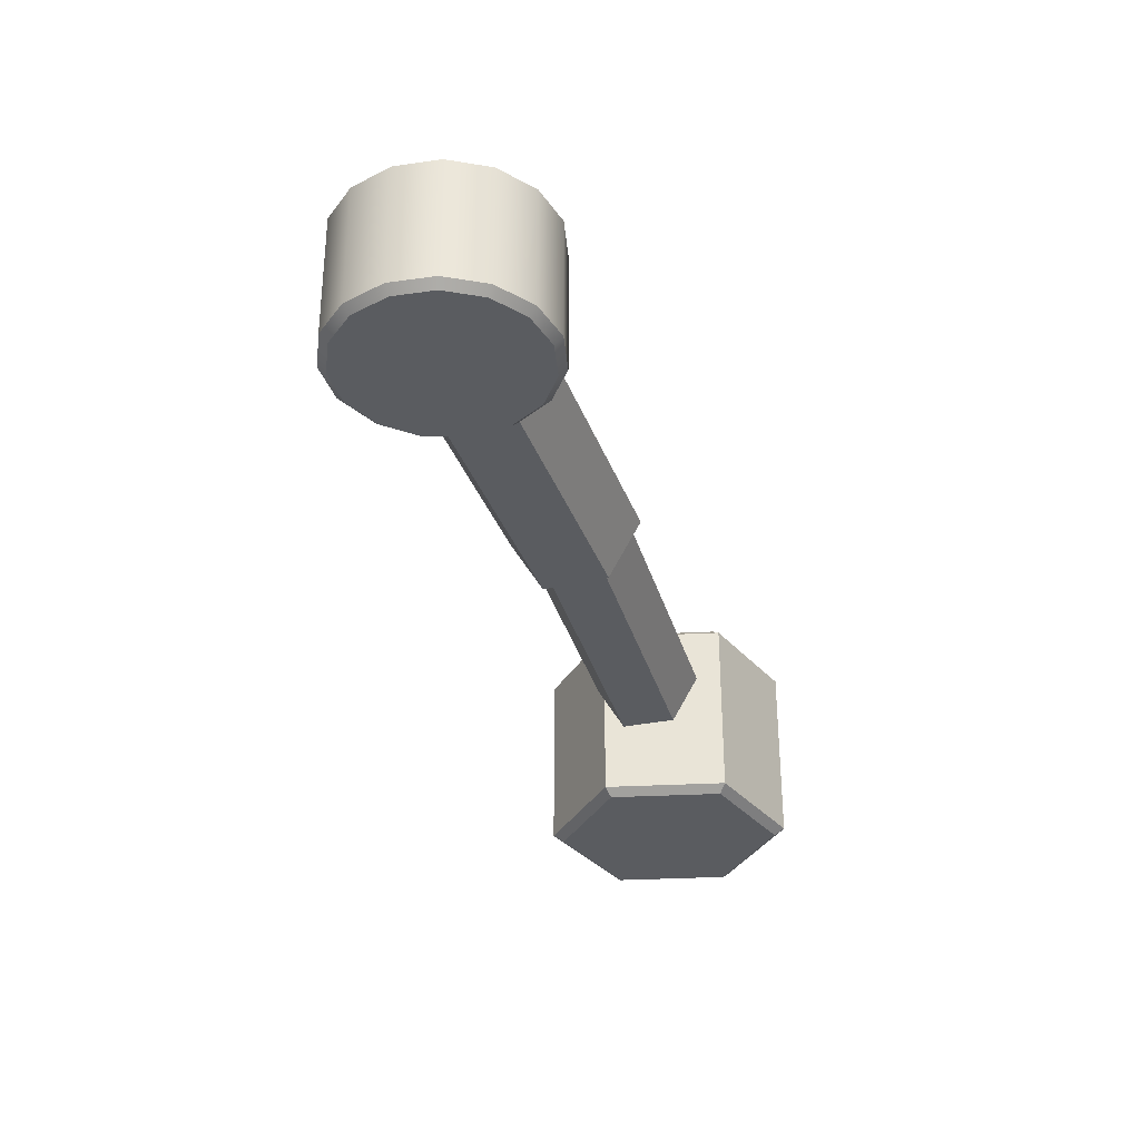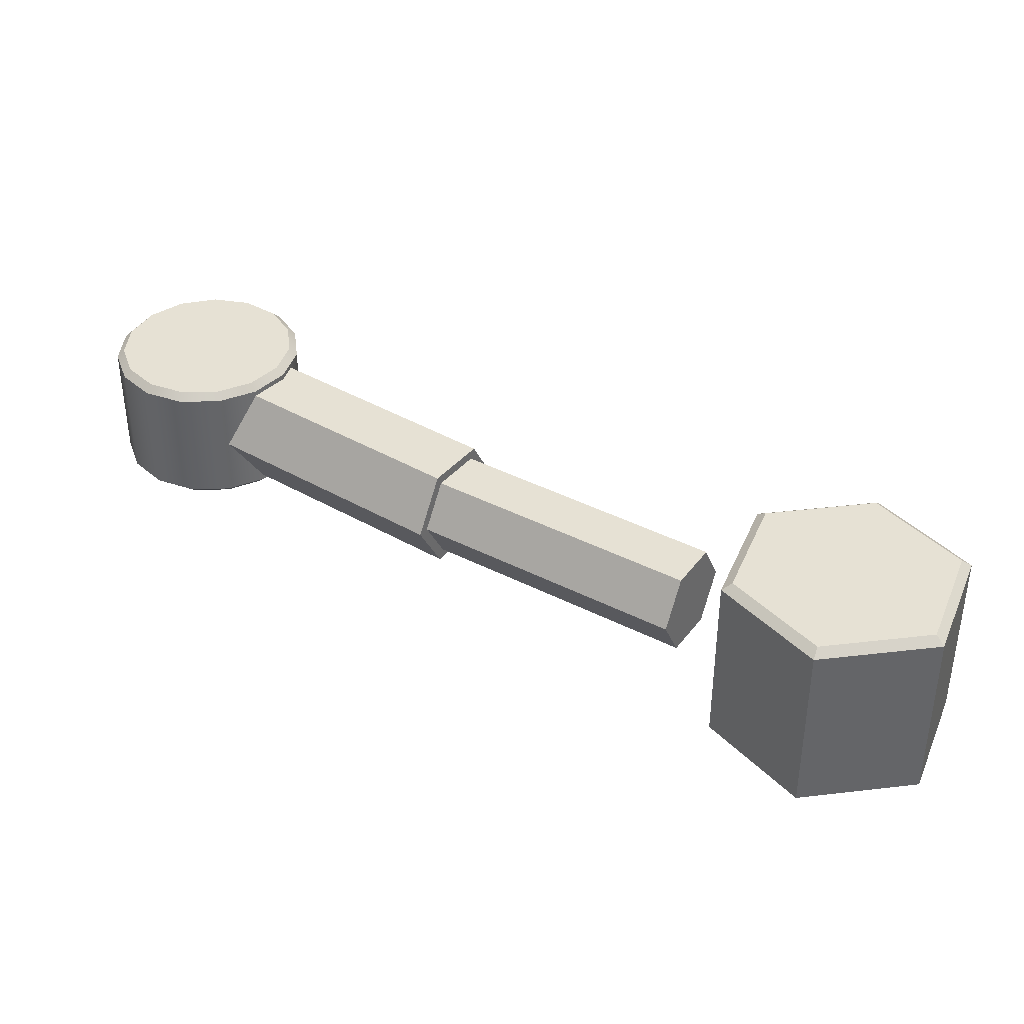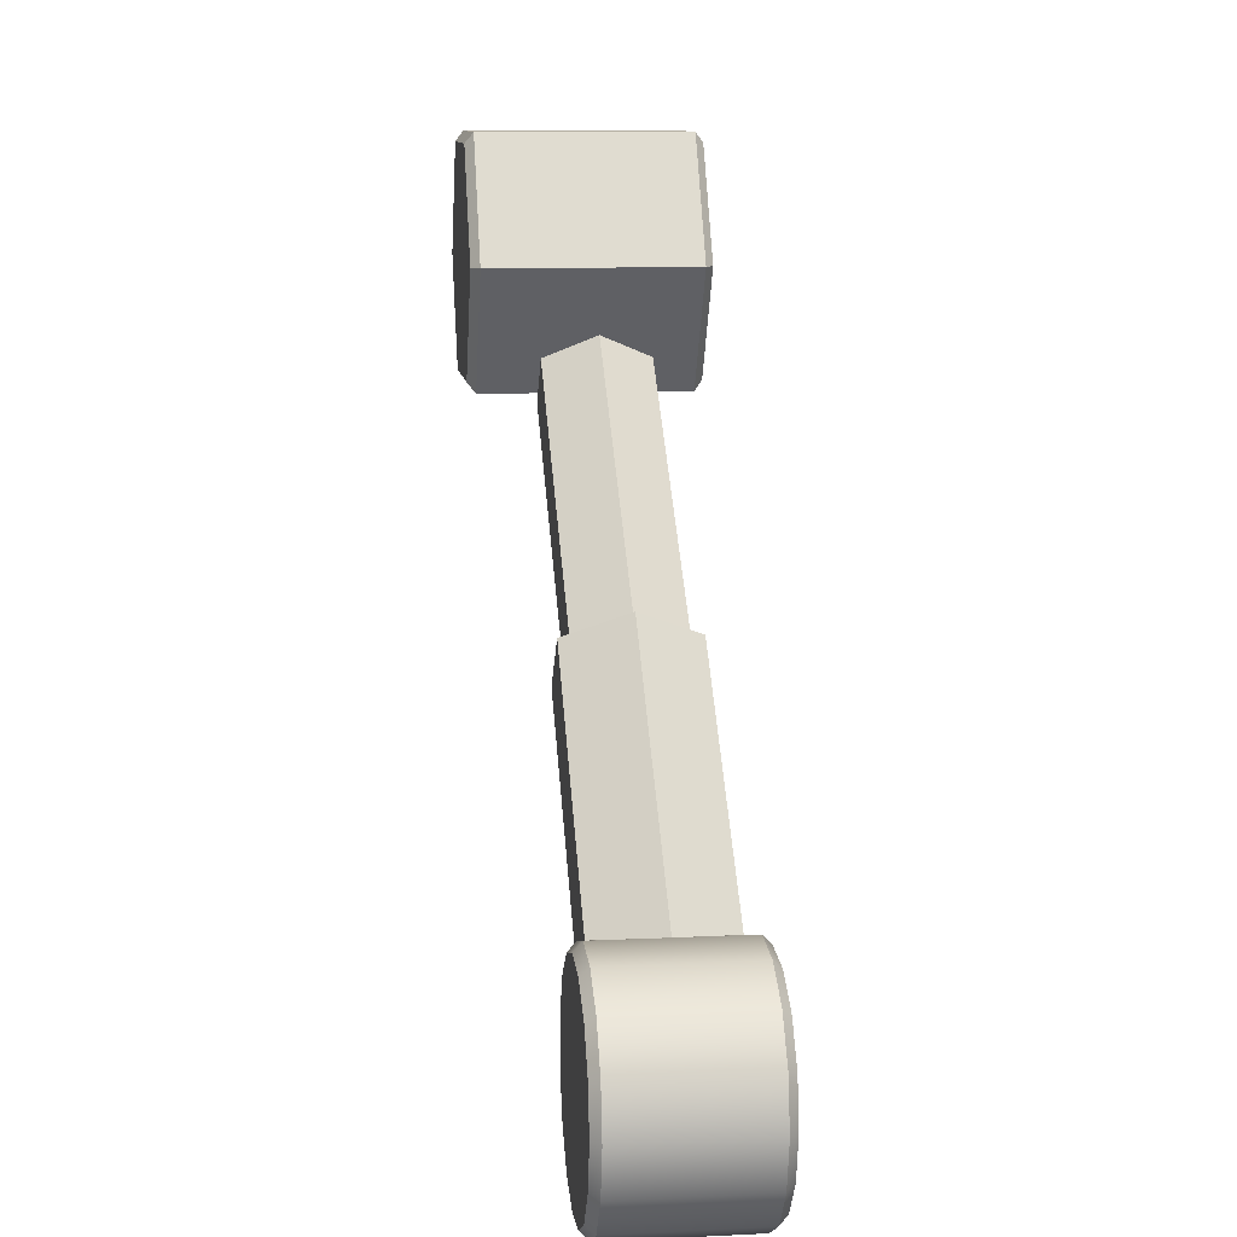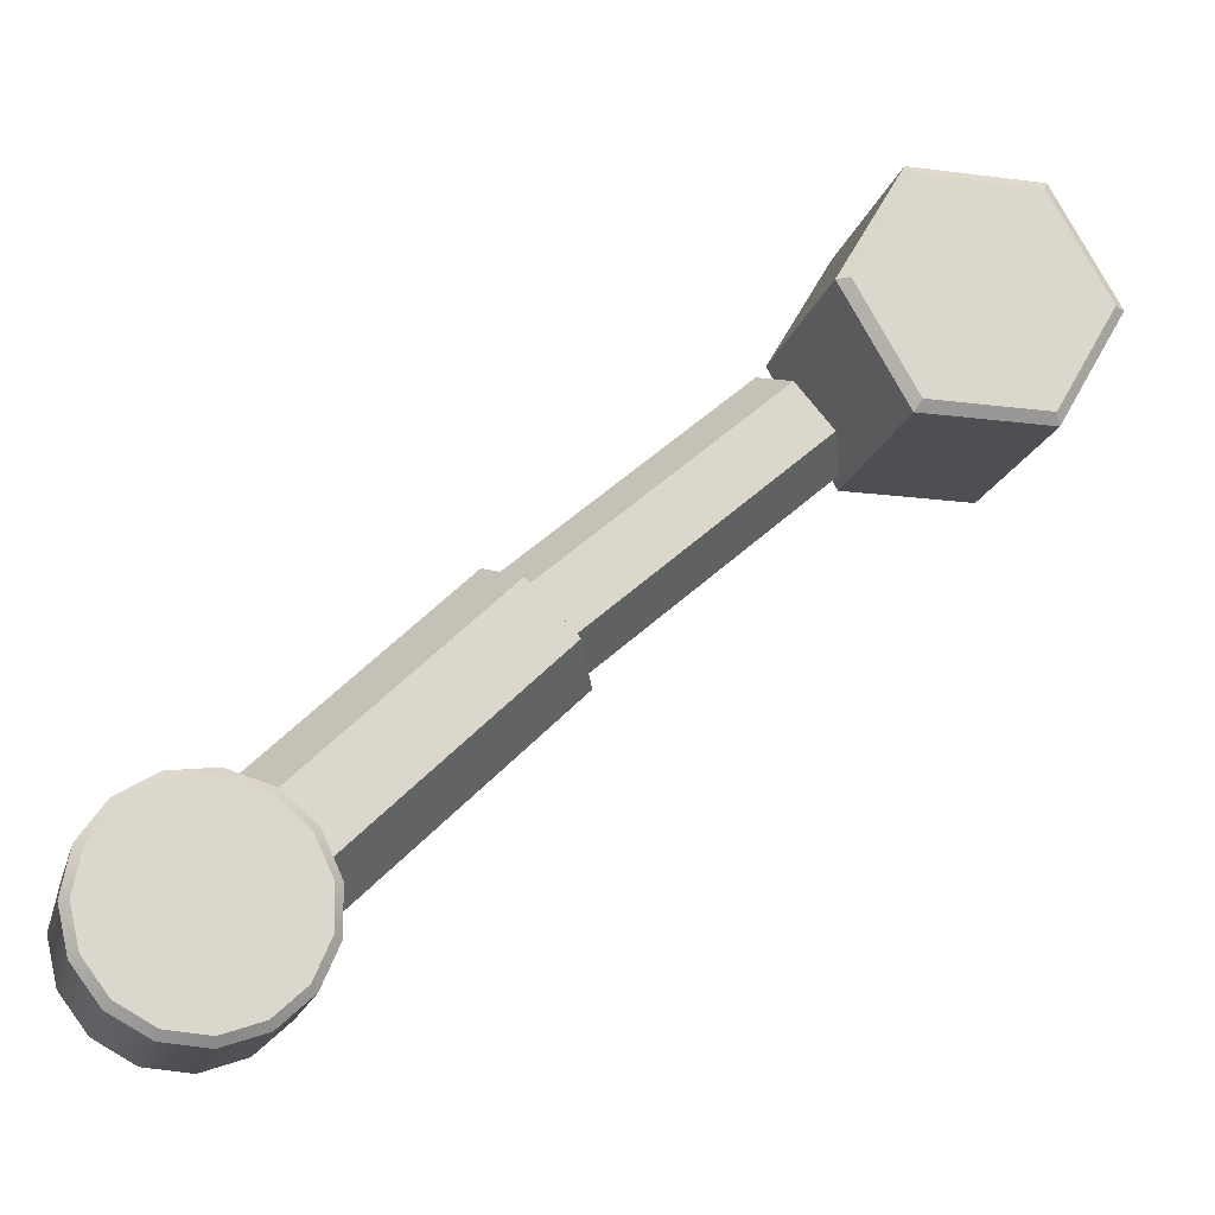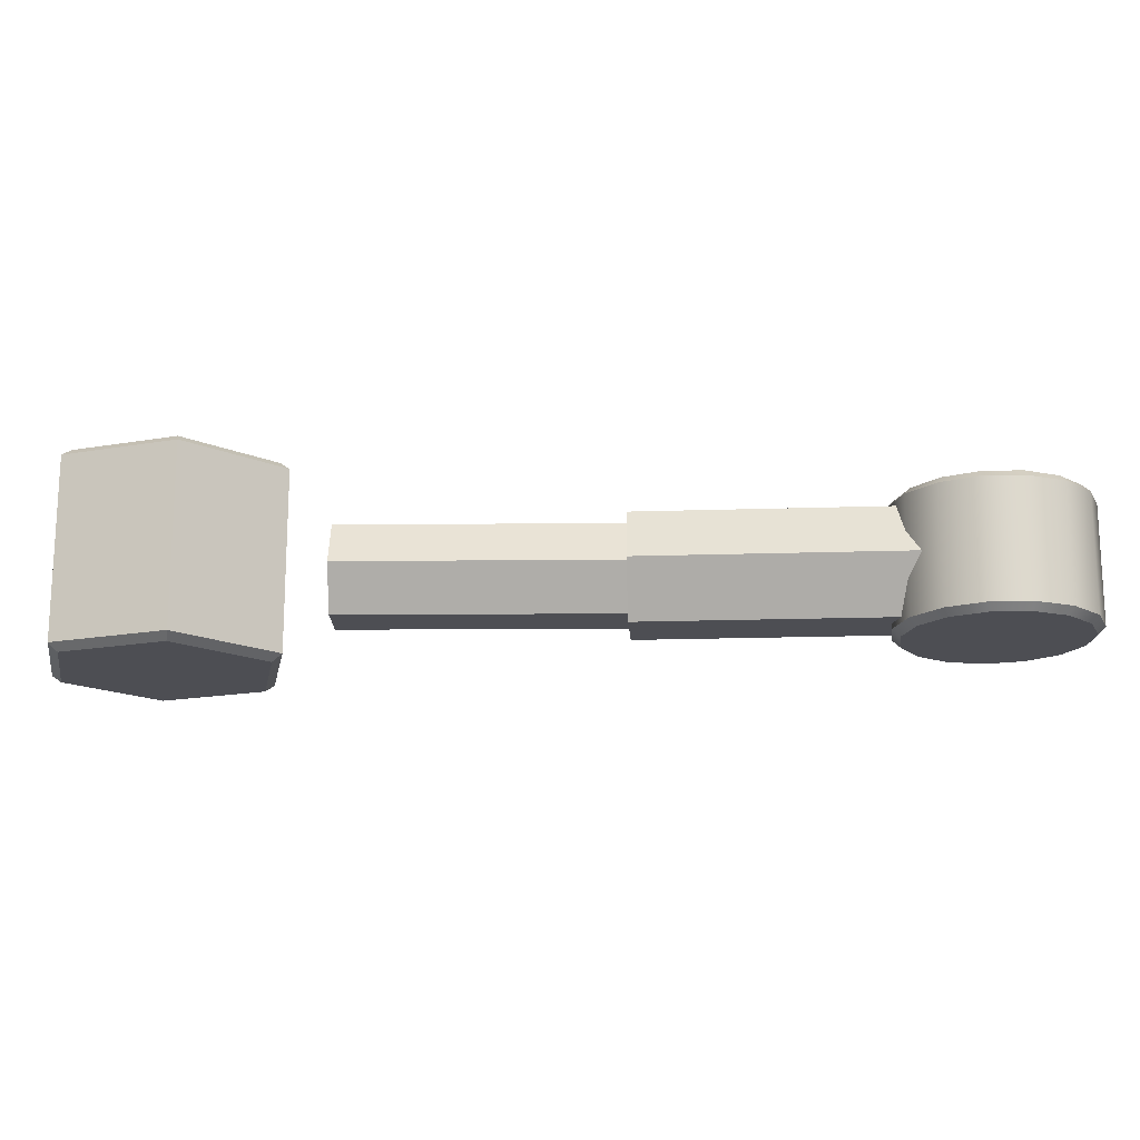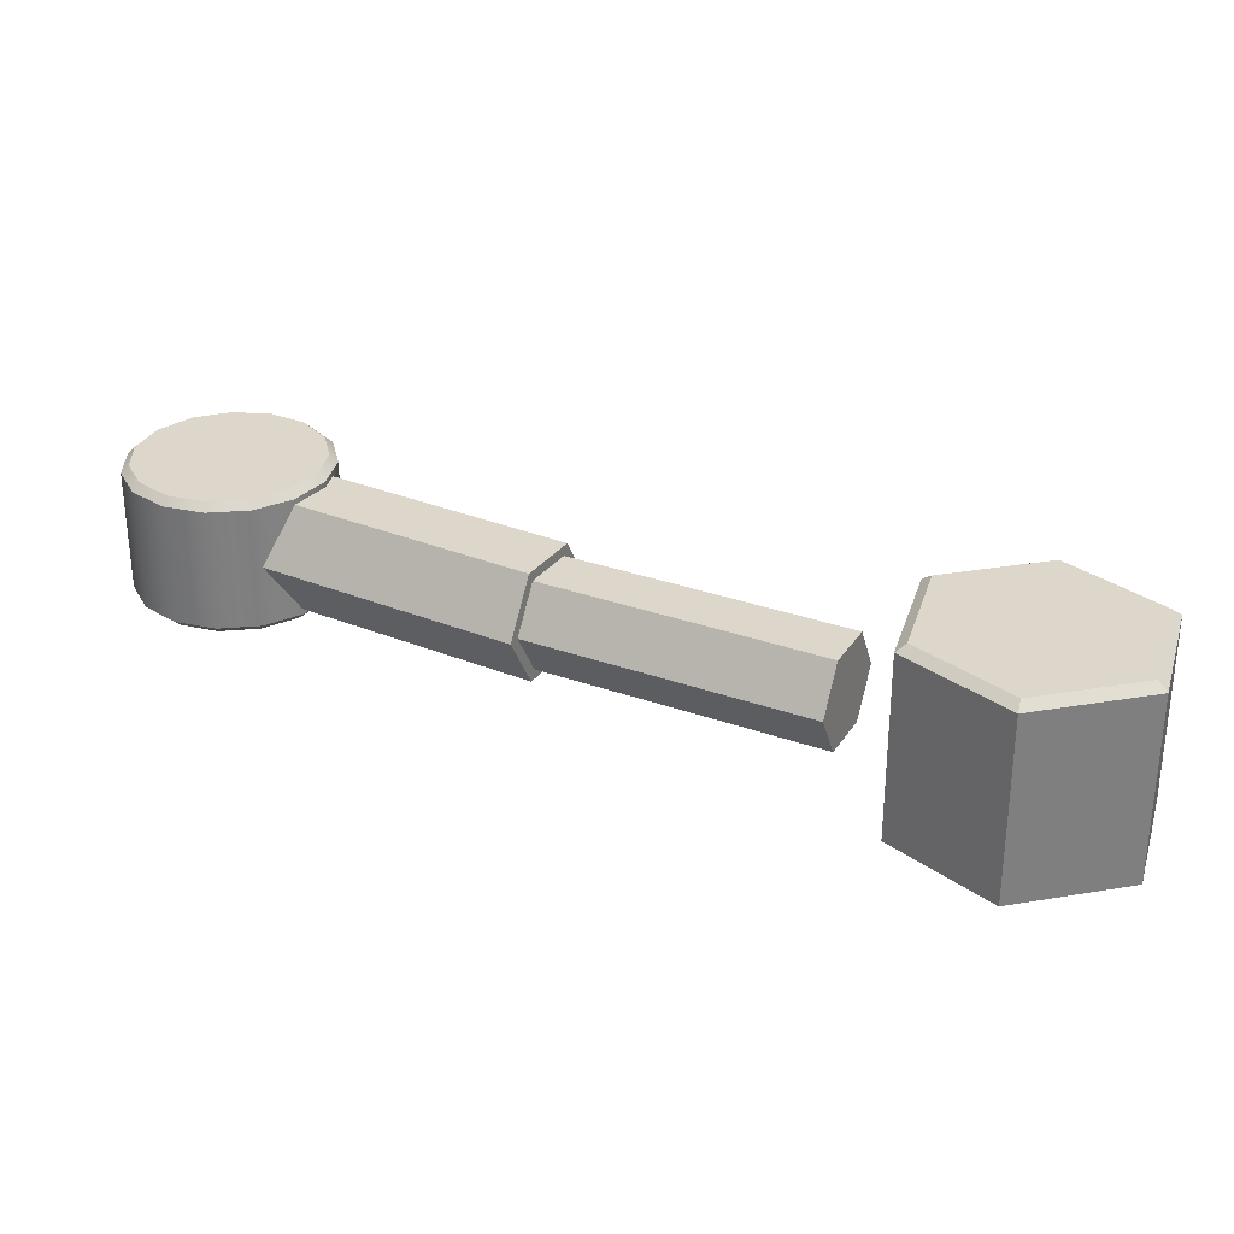
<metadata>
{"format":"obj","ext":"obj","renderer":"f3d","projection":"perspective","resolution":1024,"background":"white","views":[{"elev":-33.7,"azim":64.0,"up":"+Z"},{"elev":39.0,"azim":171.6,"up":"+Z"},{"elev":10.5,"azim":83.0,"up":"+Y"},{"elev":-17.9,"azim":165.7,"up":"+Y"},{"elev":-17.4,"azim":-40.5,"up":"+Z"},{"elev":30.5,"azim":166.2,"up":"+Z"}]}
</metadata>
<code>
o Arm6
v 0.7447 -0.7422 -0.3001
v 0.9775 -0.4767 -0.3001
v 1.094 -0.3439 0.005807
v 0.9775 -0.4767 0.3117
v 0.7447 -0.7422 0.3117
v 0.6282 -0.875 0.005807
v 2.218 -2.034 -0.3001
v 2.451 -1.769 -0.3001
v 2.568 -1.636 0.005807
v 2.451 -1.769 0.3117
v 2.218 -2.034 0.3117
v 2.102 -2.167 0.005807
v 0.8611 -0.6094 0.005807
v 2.335 -1.902 0.005807
v 2.165 -2.039 -0.3667
v 2.466 -1.731 -0.3667
v 2.616 -1.577 0.005807
v 2.466 -1.731 0.3783
v 2.165 -2.039 0.3783
v 2.015 -2.193 0.005807
v 3.537 -3.376 -0.3667
v 3.837 -3.068 -0.3667
v 3.987 -2.914 0.005808
v 3.837 -3.068 0.3783
v 3.537 -3.376 0.3783
v 3.387 -3.53 0.005808
v 2.316 -1.885 0.005807
v 3.687 -3.222 0.005808
v 4.017 -3.52 -0.4545
v 4.017 -3.52 0.4661
v 4.647 -3.254 -0.4045
v 4.599 -3.274 -0.4545
v 4.485 -3.02 -0.4045
v 4.448 -3.059 -0.4545
v 4.241 -2.874 -0.4045
v 4.224 -2.924 -0.4545
v 3.959 -2.838 -0.4045
v 3.963 -2.891 -0.4545
v 3.687 -2.921 -0.4045
v 3.712 -2.967 -0.4545
v 3.472 -3.107 -0.4045
v 3.514 -3.139 -0.4545
v 3.351 -3.365 -0.4045
v 3.403 -3.377 -0.4545
v 3.346 -3.649 -0.4045
v 3.398 -3.639 -0.4545
v 3.457 -3.911 -0.4045
v 3.5 -3.881 -0.4545
v 3.664 -4.106 -0.4045
v 3.692 -4.06 -0.4545
v 3.933 -4.199 -0.4045
v 3.939 -4.146 -0.4545
v 4.216 -4.174 -0.4045
v 4.201 -4.124 -0.4545
v 4.465 -4.037 -0.4045
v 4.431 -3.997 -0.4545
v 4.637 -3.81 -0.4045
v 4.589 -3.787 -0.4545
v 4.701 -3.533 -0.4045
v 4.648 -3.532 -0.4545
v 4.647 -3.254 0.4161
v 4.599 -3.274 0.4661
v 4.485 -3.02 0.4161
v 4.448 -3.059 0.4661
v 4.241 -2.874 0.4161
v 4.224 -2.924 0.4661
v 3.959 -2.838 0.4161
v 3.963 -2.891 0.4661
v 3.687 -2.921 0.4161
v 3.712 -2.967 0.4661
v 3.472 -3.107 0.4161
v 3.514 -3.139 0.4661
v 3.351 -3.365 0.4161
v 3.403 -3.377 0.4661
v 3.346 -3.649 0.4161
v 3.398 -3.639 0.4661
v 3.457 -3.911 0.4161
v 3.5 -3.881 0.4661
v 3.664 -4.106 0.4161
v 3.692 -4.06 0.4661
v 3.933 -4.199 0.4161
v 3.939 -4.146 0.4661
v 4.216 -4.174 0.4161
v 4.201 -4.124 0.4661
v 4.465 -4.037 0.4161
v 4.431 -3.997 0.4661
v 4.637 -3.81 0.4161
v 4.589 -3.787 0.4661
v 4.701 -3.533 0.4161
v 4.648 -3.532 0.4661
v 0 -1e-06 -0.6619
v 0 -1e-06 0.6736
v 0.4173 0.7227 -0.612
v 0.3813 0.6605 -0.6619
v -0.4173 0.7227 -0.612
v -0.3813 0.6605 -0.6619
v -0.8345 -1e-06 -0.612
v -0.7627 -1e-06 -0.6619
v -0.4173 -0.7227 -0.612
v -0.3813 -0.6605 -0.6619
v 0.4173 -0.7227 -0.612
v 0.3813 -0.6605 -0.6619
v 0.8345 -1e-06 -0.612
v 0.7627 -1e-06 -0.6619
v 0.4173 0.7227 0.6236
v 0.3813 0.6605 0.6736
v -0.4173 0.7227 0.6236
v -0.3813 0.6605 0.6736
v -0.8345 -1e-06 0.6236
v -0.7627 -1e-06 0.6736
v -0.4173 -0.7227 0.6236
v -0.3813 -0.6605 0.6736
v 0.4173 -0.7227 0.6236
v 0.3813 -0.6605 0.6736
v 0.8345 -1e-06 0.6236
v 0.7627 -1e-06 0.6736
f 1 2 8 7
f 2 3 9 8
f 3 4 10 9
f 4 5 11 10
f 5 6 12 11
f 6 1 7 12
f 2 1 13
f 3 2 13
f 4 3 13
f 5 4 13
f 6 5 13
f 1 6 13
f 7 8 14
f 8 9 14
f 9 10 14
f 10 11 14
f 11 12 14
f 12 7 14
f 15 16 22 21
f 16 17 23 22
f 17 18 24 23
f 18 19 25 24
f 19 20 26 25
f 20 15 21 26
f 16 15 27
f 17 16 27
f 18 17 27
f 19 18 27
f 20 19 27
f 15 20 27
f 21 22 28
f 22 23 28
f 23 24 28
f 24 25 28
f 25 26 28
f 26 21 28
f 31 32 34 33
f 32 31 59 60
f 33 34 36 35
f 35 36 38 37
f 37 38 40 39
f 39 40 42 41
f 41 42 44 43
f 43 44 46 45
f 45 46 48 47
f 47 48 50 49
f 49 50 52 51
f 51 52 54 53
f 53 54 56 55
f 55 56 58 57
f 57 58 60 59
f 61 62 90 89
f 62 61 63 64
f 64 63 65 66
f 66 65 67 68
f 68 67 69 70
f 70 69 71 72
f 72 71 73 74
f 74 73 75 76
f 76 75 77 78
f 78 77 79 80
f 80 79 81 82
f 82 81 83 84
f 84 83 85 86
f 86 85 87 88
f 88 87 89 90
f 31 33 63 61
f 33 35 65 63
f 35 37 67 65
f 37 39 69 67
f 39 41 71 69
f 41 43 73 71
f 43 45 75 73
f 45 47 77 75
f 47 49 79 77
f 49 51 81 79
f 51 53 83 81
f 53 55 85 83
f 55 57 87 85
f 57 59 89 87
f 59 31 61 89
f 34 32 29
f 36 34 29
f 38 36 29
f 40 38 29
f 42 40 29
f 44 42 29
f 46 44 29
f 48 46 29
f 50 48 29
f 52 50 29
f 54 52 29
f 56 54 29
f 58 56 29
f 60 58 29
f 32 60 29
f 62 64 30
f 64 66 30
f 66 68 30
f 68 70 30
f 70 72 30
f 72 74 30
f 74 76 30
f 76 78 30
f 78 80 30
f 80 82 30
f 82 84 30
f 84 86 30
f 86 88 30
f 88 90 30
f 90 62 30
f 93 94 96 95
f 94 93 103 104
f 95 96 98 97
f 97 98 100 99
f 99 100 102 101
f 101 102 104 103
f 105 106 116 115
f 106 105 107 108
f 108 107 109 110
f 110 109 111 112
f 112 111 113 114
f 114 113 115 116
f 93 95 107 105
f 95 97 109 107
f 97 99 111 109
f 99 101 113 111
f 101 103 115 113
f 103 93 105 115
f 96 94 91
f 98 96 91
f 100 98 91
f 102 100 91
f 104 102 91
f 94 104 91
f 106 108 92
f 108 110 92
f 110 112 92
f 112 114 92
f 114 116 92
f 116 106 92

</code>
